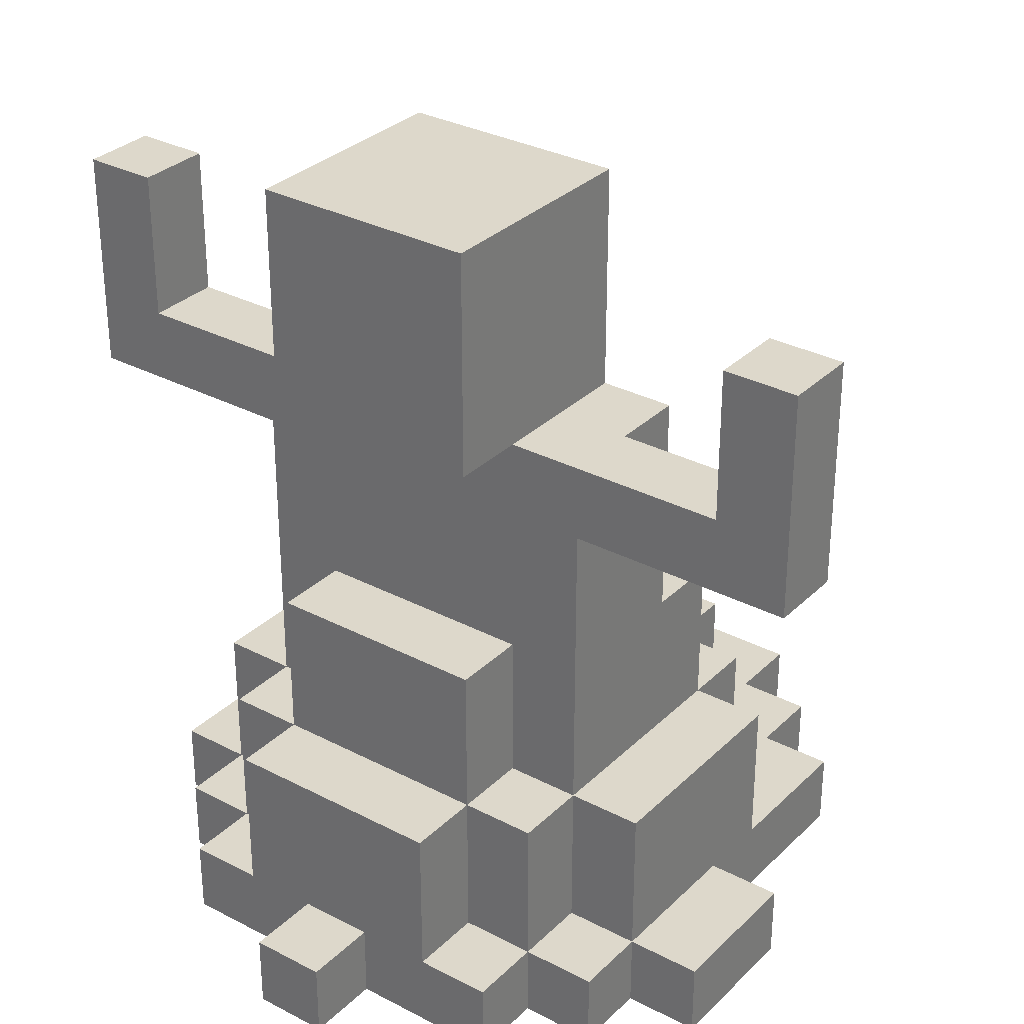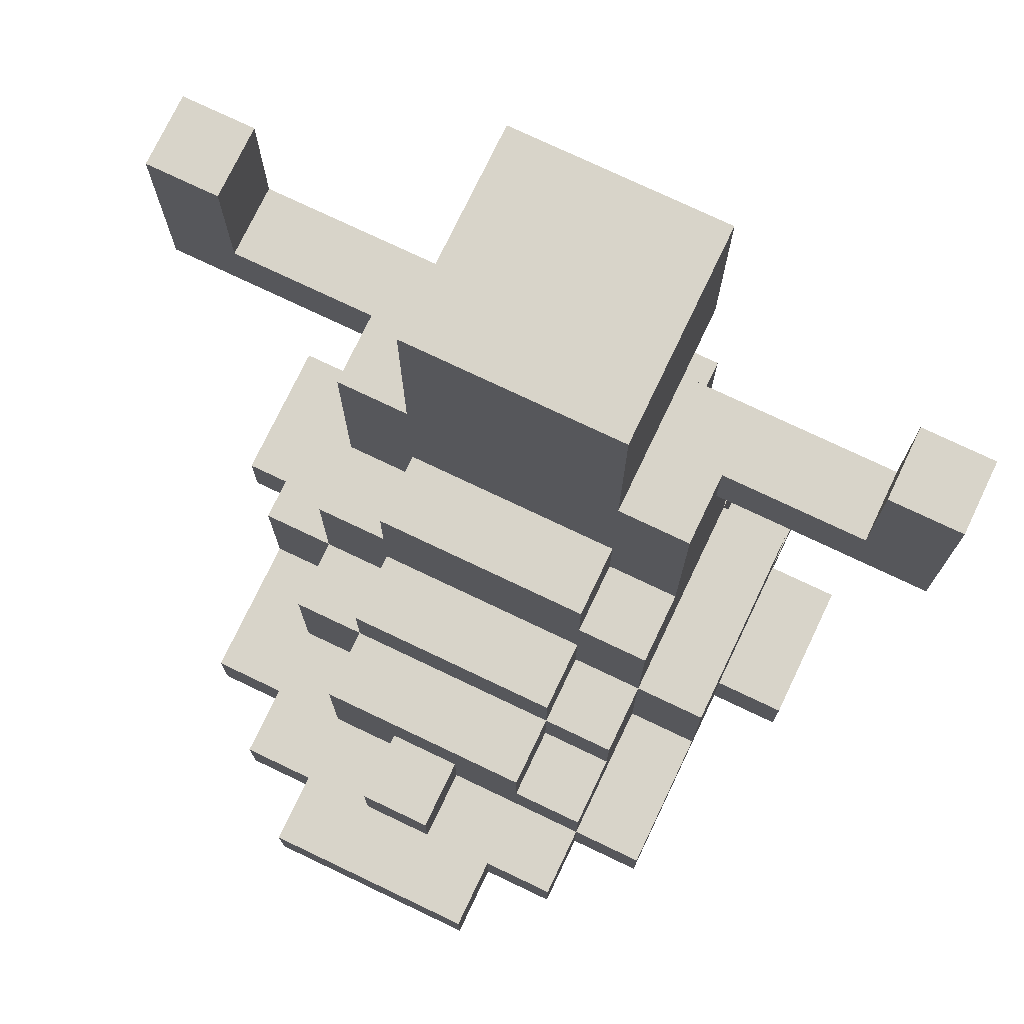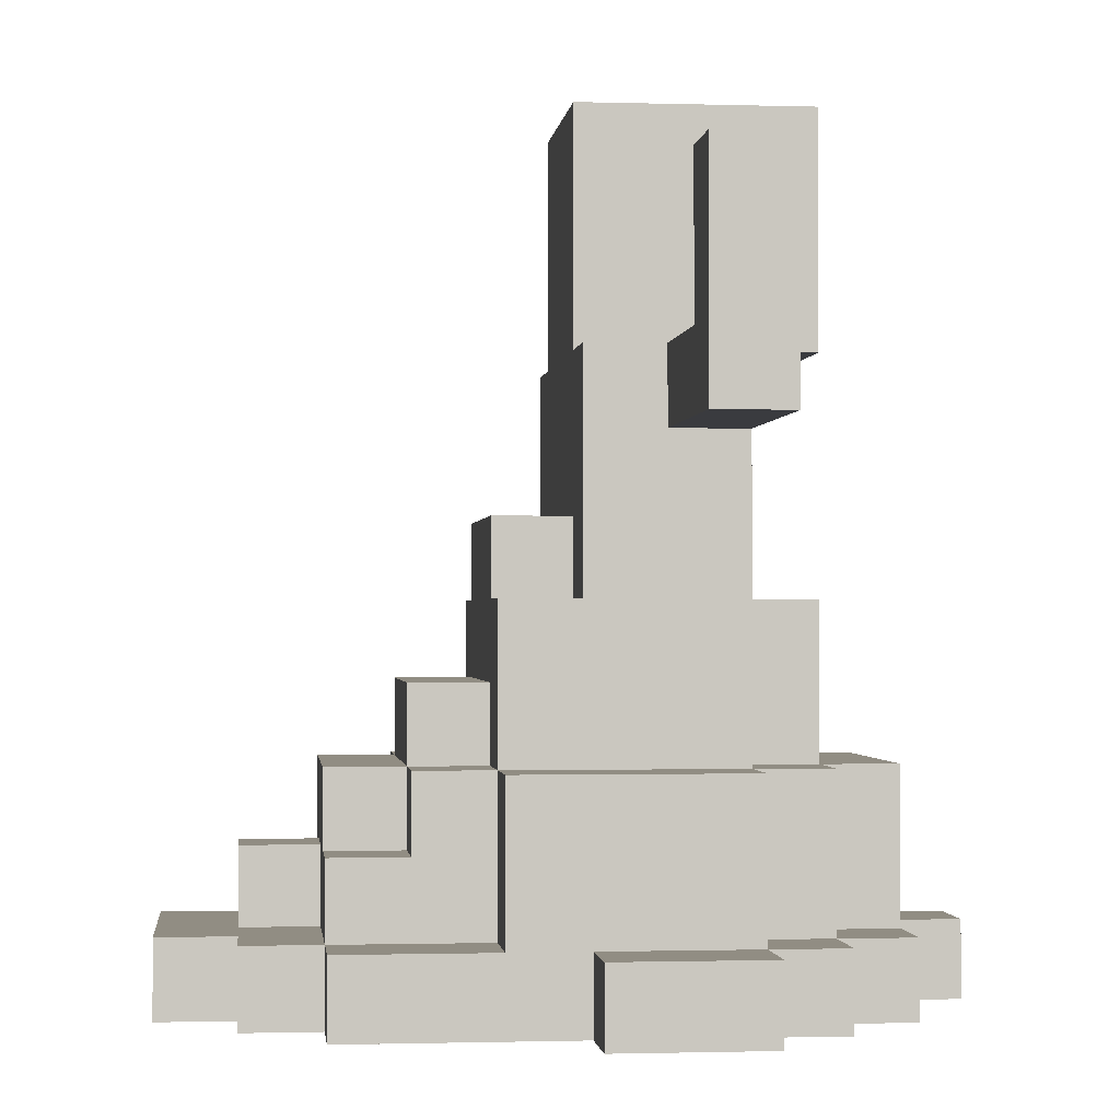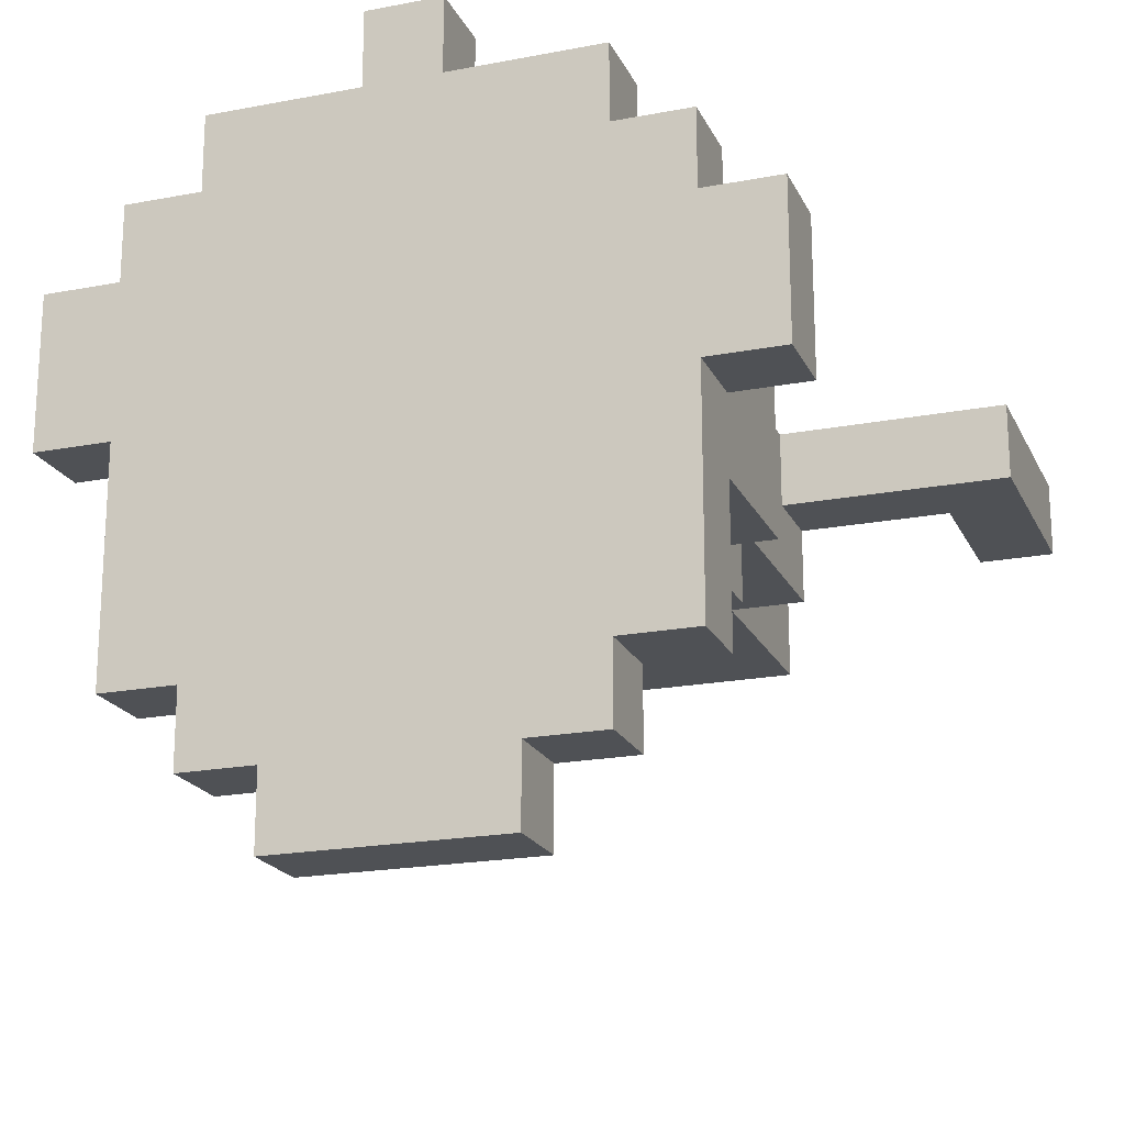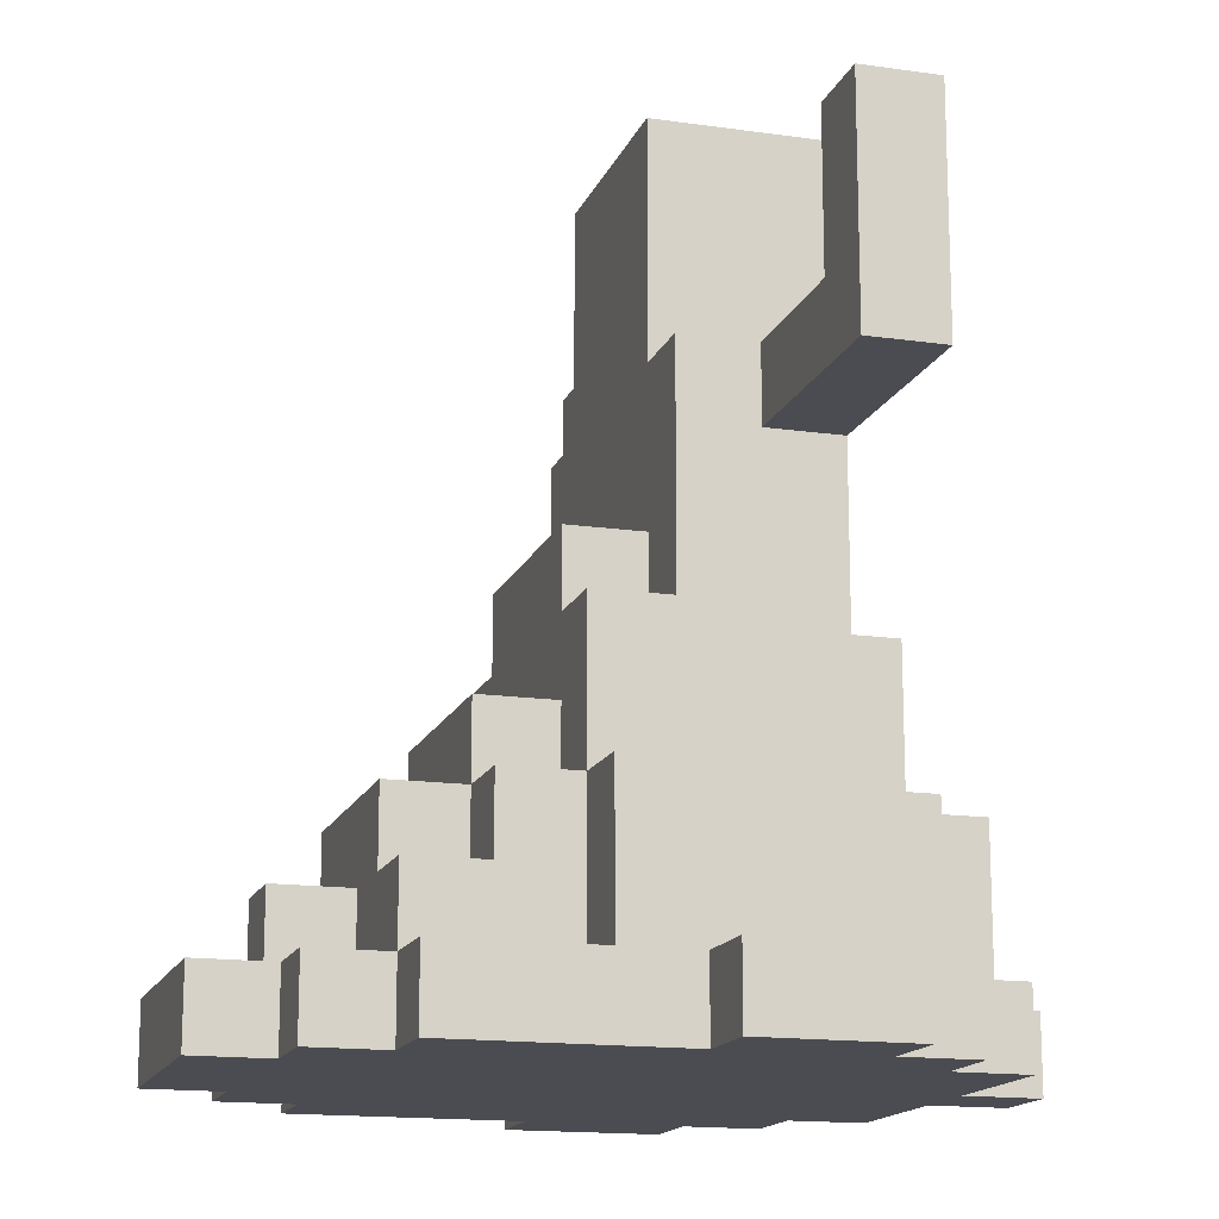
<metadata>
{"format":"obj","ext":"obj","renderer":"f3d","projection":"perspective","resolution":1024,"background":"white","views":[{"elev":31.3,"azim":36.7,"up":"+Y"},{"elev":75.2,"azim":-154.5,"up":"+Y"},{"elev":-1.2,"azim":-96.2,"up":"+Y"},{"elev":-20.0,"azim":19.5,"up":"+Z"},{"elev":-15.5,"azim":-106.8,"up":"+Y"}]}
</metadata>
<code>
v -5 7 1.5
v -5 7 0.5
v -5 10 1.5
v -5 10 0.5
v -4 0 1.5
v -4 0 -0.5
v -4 1 1.5
v -4 1 -0.5
v -3 0 2.5
v -3 0 1.5
v -3 0 -0.5
v -3 0 -3.5
v -3 1 2.5
v -3 1 1.5
v -3 1 -0.5
v -3 1 -1.5
v -3 1 -3.5
v -3 3 1.5
v -3 3 -1.5
v -2 0 3.5
v -2 0 2.5
v -2 0 -3.5
v -2 0 -4.5
v -2 1 3.5
v -2 1 2.5
v -2 1 1.5
v -2 1 -1.5
v -2 1 -3.5
v -2 1 -4.5
v -2 2 -2.5
v -2 2 -3.5
v -2 3 2.5
v -2 3 1.5
v -2 3 -1.5
v -2 3 -2.5
v -2 5 -0.5
v -2 5 -1.5
v -2 7 1.5
v -2 7 0.5
v -2 8 0.5
v -2 8 -0.5
v -1 0 -4.5
v -1 0 -5.5
v -1 1 3.5
v -1 1 2.5
v -1 1 -4.5
v -1 1 -5.5
v -1 2 -2.5
v -1 2 -3.5
v -1 3 3.5
v -1 3 2.5
v -1 3 1.5
v -1 3 -1.5
v -1 3 -2.5
v -1 3 -3.5
v -1 4 -1.5
v -1 4 -2.5
v -1 5 2.5
v -1 5 1.5
v -1 5 -0.5
v -1 5 -1.5
v -1 6 -0.5
v -1 6 -1.5
v -1 8 2.5
v -1 8 1.5
v -1 8 -0.5
v -1 10 2.5
v -1 10 1.5
v -1 11 2.5
v -1 11 -0.5
v 0 0 4.5
v 0 0 3.5
v 0 1 4.5
v 0 1 3.5
v 0 1 -3.5
v 0 1 -4.5
v 0 2 -3.5
v 0 2 -4.5
v 5 8 1.5
v 5 8 0.5
v 5 10 1.5
v 5 10 0.5
v -4 8 1.5
v -4 8 0.5
v -4 10 1.5
v -4 10 0.5
v 1 0 4.5
v 1 0 3.5
v 1 1 4.5
v 1 1 3.5
v 1 1 -3.5
v 1 1 -4.5
v 1 2 -3.5
v 1 2 -4.5
v 2 0 -4.5
v 2 0 -5.5
v 2 1 3.5
v 2 1 2.5
v 2 1 -2.5
v 2 1 -3.5
v 2 1 -4.5
v 2 1 -5.5
v 2 3 3.5
v 2 3 2.5
v 2 3 1.5
v 2 3 -1.5
v 2 3 -2.5
v 2 3 -3.5
v 2 4 -1.5
v 2 4 -2.5
v 2 5 2.5
v 2 5 1.5
v 2 5 -0.5
v 2 5 -1.5
v 2 6 -0.5
v 2 6 -1.5
v 2 8 2.5
v 2 8 1.5
v 2 8 -0.5
v 2 10 2.5
v 2 10 1.5
v 2 11 2.5
v 2 11 -0.5
v 3 0 3.5
v 3 0 2.5
v 3 0 -3.5
v 3 0 -4.5
v 3 1 3.5
v 3 1 2.5
v 3 1 1.5
v 3 1 -1.5
v 3 1 -2.5
v 3 1 -3.5
v 3 1 -4.5
v 3 3 2.5
v 3 3 1.5
v 3 3 -1.5
v 3 3 -2.5
v 3 5 -0.5
v 3 5 -1.5
v 3 7 1.5
v 3 7 0.5
v 3 8 0.5
v 3 8 -0.5
v 4 0 2.5
v 4 0 1.5
v 4 0 -0.5
v 4 0 -3.5
v 4 1 2.5
v 4 1 1.5
v 4 1 -0.5
v 4 1 -1.5
v 4 1 -3.5
v 4 3 1.5
v 4 3 -1.5
v 5 0 1.5
v 5 0 -0.5
v 5 1 1.5
v 5 1 -0.5
v 6 7 1.5
v 6 7 0.5
v 6 10 1.5
v 6 10 0.5
v 0 0 4.5
v 0 1 4.5
v 1 0 4.5
v 1 1 4.5
v -2 0 3.5
v -2 1 3.5
v -1 1 3.5
v -1 3 3.5
v 0 0 3.5
v 0 1 3.5
v 1 0 3.5
v 1 1 3.5
v 2 1 3.5
v 2 3 3.5
v 3 0 3.5
v 3 1 3.5
v -3 0 2.5
v -3 1 2.5
v -2 0 2.5
v -2 1 2.5
v -2 3 2.5
v -1 1 2.5
v -1 3 2.5
v -1 5 2.5
v -1 8 2.5
v -1 10 2.5
v -1 11 2.5
v 0 9 2.5
v 0 10 2.5
v 1 9 2.5
v 1 10 2.5
v 2 1 2.5
v 2 3 2.5
v 2 5 2.5
v 2 8 2.5
v 2 10 2.5
v 2 11 2.5
v 3 0 2.5
v 3 1 2.5
v 3 3 2.5
v 4 0 2.5
v 4 1 2.5
v -5 7 1.5
v -5 10 1.5
v -4 0 1.5
v -4 1 1.5
v -4 8 1.5
v -4 10 1.5
v -3 0 1.5
v -3 1 1.5
v -3 3 1.5
v -2 1 1.5
v -2 3 1.5
v -2 7 1.5
v -1 3 1.5
v -1 5 1.5
v -1 8 1.5
v 2 3 1.5
v 2 5 1.5
v 2 8 1.5
v 3 1 1.5
v 3 3 1.5
v 3 7 1.5
v 4 0 1.5
v 4 1 1.5
v 4 3 1.5
v 5 0 1.5
v 5 1 1.5
v 5 8 1.5
v 5 10 1.5
v 6 7 1.5
v 6 10 1.5
v -5 7 0.5
v -5 10 0.5
v -4 8 0.5
v -4 10 0.5
v -2 7 0.5
v -2 8 0.5
v 3 7 0.5
v 3 8 0.5
v 5 8 0.5
v 5 10 0.5
v 6 7 0.5
v 6 10 0.5
v -4 0 -0.5
v -4 1 -0.5
v -3 0 -0.5
v -3 1 -0.5
v -2 5 -0.5
v -2 8 -0.5
v -1 5 -0.5
v -1 6 -0.5
v -1 8 -0.5
v -1 11 -0.5
v 2 5 -0.5
v 2 6 -0.5
v 2 8 -0.5
v 2 11 -0.5
v 3 5 -0.5
v 3 8 -0.5
v 4 0 -0.5
v 4 1 -0.5
v 5 0 -0.5
v 5 1 -0.5
v -3 1 -1.5
v -3 3 -1.5
v -2 1 -1.5
v -2 3 -1.5
v -2 5 -1.5
v -1 3 -1.5
v -1 4 -1.5
v -1 5 -1.5
v -1 6 -1.5
v 2 3 -1.5
v 2 4 -1.5
v 2 5 -1.5
v 2 6 -1.5
v 3 1 -1.5
v 3 3 -1.5
v 3 5 -1.5
v 4 1 -1.5
v 4 3 -1.5
v -2 2 -2.5
v -2 3 -2.5
v -1 2 -2.5
v -1 3 -2.5
v -1 4 -2.5
v 2 1 -2.5
v 2 3 -2.5
v 2 4 -2.5
v 3 1 -2.5
v 3 3 -2.5
v -3 0 -3.5
v -3 1 -3.5
v -2 0 -3.5
v -2 1 -3.5
v -2 2 -3.5
v -1 2 -3.5
v -1 3 -3.5
v 0 1 -3.5
v 0 2 -3.5
v 1 1 -3.5
v 1 2 -3.5
v 2 1 -3.5
v 2 3 -3.5
v 3 0 -3.5
v 3 1 -3.5
v 4 0 -3.5
v 4 1 -3.5
v -2 0 -4.5
v -2 1 -4.5
v -1 0 -4.5
v -1 1 -4.5
v 0 1 -4.5
v 0 2 -4.5
v 1 1 -4.5
v 1 2 -4.5
v 2 0 -4.5
v 2 1 -4.5
v 3 0 -4.5
v 3 1 -4.5
v -1 0 -5.5
v -1 1 -5.5
v 2 0 -5.5
v 2 1 -5.5
v 0 0 4.5
v 1 0 4.5
v -2 0 3.5
v 0 0 3.5
v 1 0 3.5
v 3 0 3.5
v -3 0 2.5
v -2 0 2.5
v 3 0 2.5
v 4 0 2.5
v -4 0 1.5
v -3 0 1.5
v 4 0 1.5
v 5 0 1.5
v -4 0 -0.5
v -3 0 -0.5
v 4 0 -0.5
v 5 0 -0.5
v -3 0 -3.5
v -2 0 -3.5
v 3 0 -3.5
v 4 0 -3.5
v -2 0 -4.5
v -1 0 -4.5
v 2 0 -4.5
v 3 0 -4.5
v -1 0 -5.5
v 2 0 -5.5
v -5 7 1.5
v -2 7 1.5
v 3 7 1.5
v 6 7 1.5
v -5 7 0.5
v -2 7 0.5
v 3 7 0.5
v 6 7 0.5
v -1 8 2.5
v 2 8 2.5
v -1 8 1.5
v 2 8 1.5
v 0 1 4.5
v 1 1 4.5
v -2 1 3.5
v -1 1 3.5
v 0 1 3.5
v 1 1 3.5
v 2 1 3.5
v 3 1 3.5
v -3 1 2.5
v -2 1 2.5
v -1 1 2.5
v 2 1 2.5
v 3 1 2.5
v 4 1 2.5
v -4 1 1.5
v -3 1 1.5
v -2 1 1.5
v 3 1 1.5
v 4 1 1.5
v 5 1 1.5
v -4 1 -0.5
v -3 1 -0.5
v 4 1 -0.5
v 5 1 -0.5
v -3 1 -1.5
v -2 1 -1.5
v 3 1 -1.5
v 4 1 -1.5
v 2 1 -2.5
v 3 1 -2.5
v -3 1 -3.5
v -2 1 -3.5
v 0 1 -3.5
v 1 1 -3.5
v 2 1 -3.5
v 3 1 -3.5
v 4 1 -3.5
v -2 1 -4.5
v -1 1 -4.5
v 0 1 -4.5
v 1 1 -4.5
v 2 1 -4.5
v 3 1 -4.5
v -1 1 -5.5
v 2 1 -5.5
v -2 2 -2.5
v -1 2 -2.5
v -2 2 -3.5
v -1 2 -3.5
v 0 2 -3.5
v 1 2 -3.5
v 0 2 -4.5
v 1 2 -4.5
v -1 3 3.5
v 2 3 3.5
v -2 3 2.5
v -1 3 2.5
v 2 3 2.5
v 3 3 2.5
v -3 3 1.5
v -2 3 1.5
v -1 3 1.5
v 2 3 1.5
v 3 3 1.5
v 4 3 1.5
v -3 3 -1.5
v -2 3 -1.5
v -1 3 -1.5
v 2 3 -1.5
v 3 3 -1.5
v 4 3 -1.5
v -2 3 -2.5
v -1 3 -2.5
v 2 3 -2.5
v 3 3 -2.5
v -1 3 -3.5
v 2 3 -3.5
v -1 4 -1.5
v 2 4 -1.5
v -1 4 -2.5
v 2 4 -2.5
v -1 5 2.5
v 2 5 2.5
v -1 5 1.5
v 2 5 1.5
v -2 5 -0.5
v -1 5 -0.5
v 2 5 -0.5
v 3 5 -0.5
v -2 5 -1.5
v -1 5 -1.5
v 2 5 -1.5
v 3 5 -1.5
v -1 6 -0.5
v 2 6 -0.5
v -1 6 -1.5
v 2 6 -1.5
v -4 8 1.5
v -1 8 1.5
v 2 8 1.5
v 5 8 1.5
v -4 8 0.5
v -2 8 0.5
v 3 8 0.5
v 5 8 0.5
v -2 8 -0.5
v -1 8 -0.5
v 2 8 -0.5
v 3 8 -0.5
v -5 10 1.5
v -4 10 1.5
v 5 10 1.5
v 6 10 1.5
v -5 10 0.5
v -4 10 0.5
v 5 10 0.5
v 6 10 0.5
v -1 11 2.5
v 2 11 2.5
v -1 11 -0.5
v 2 11 -0.5
f 3 2 1
f 4 2 3
f 7 6 5
f 8 6 7
f 13 10 9
f 14 10 13
f 15 12 11
f 16 12 15
f 17 12 16
f 18 15 14
f 18 16 15
f 19 16 18
f 24 21 20
f 25 21 24
f 28 23 22
f 29 23 28
f 30 28 27
f 31 28 30
f 32 26 25
f 33 26 32
f 34 30 27
f 35 30 34
f 36 34 33
f 37 34 36
f 38 36 33
f 39 36 38
f 40 36 39
f 41 36 40
f 46 43 42
f 47 43 46
f 50 45 44
f 51 45 50
f 54 49 48
f 55 49 54
f 56 54 53
f 57 54 56
f 58 52 51
f 59 52 58
f 62 61 60
f 63 61 62
f 67 65 64
f 68 66 65
f 68 65 67
f 69 68 67
f 70 66 68
f 70 68 69
f 73 72 71
f 74 72 73
f 77 76 75
f 78 76 77
f 81 80 79
f 82 80 81
f 83 84 85
f 85 84 86
f 87 88 89
f 89 88 90
f 91 92 93
f 93 92 94
f 95 96 101
f 101 96 102
f 97 98 103
f 103 98 104
f 99 100 107
f 107 100 108
f 106 107 109
f 109 107 110
f 104 105 111
f 111 105 112
f 113 114 115
f 115 114 116
f 117 118 120
f 118 119 121
f 120 118 121
f 120 121 122
f 121 119 123
f 122 121 123
f 124 125 128
f 128 125 129
f 126 127 133
f 133 127 134
f 129 130 135
f 135 130 136
f 131 132 137
f 137 132 138
f 136 137 139
f 139 137 140
f 136 139 141
f 141 139 142
f 142 139 143
f 143 139 144
f 145 146 149
f 149 146 150
f 147 148 151
f 151 148 152
f 152 148 153
f 150 151 154
f 151 152 154
f 154 152 155
f 156 157 158
f 158 157 159
f 160 161 162
f 162 161 163
f 166 165 164
f 167 165 166
f 170 169 168
f 172 170 168
f 172 171 170
f 173 171 172
f 175 171 173
f 176 171 175
f 176 175 174
f 177 171 176
f 178 176 174
f 179 176 178
f 182 181 180
f 183 181 182
f 185 184 183
f 186 184 185
f 191 189 188
f 192 190 189
f 192 189 191
f 193 191 188
f 193 192 191
f 194 190 192
f 194 192 193
f 196 187 186
f 197 187 196
f 198 193 188
f 198 194 193
f 199 190 194
f 199 194 198
f 200 190 199
f 202 196 195
f 203 196 202
f 204 202 201
f 205 202 204
f 210 207 206
f 211 207 210
f 212 209 208
f 213 209 212
f 215 214 213
f 216 214 215
f 217 210 206
f 218 217 216
f 219 217 218
f 220 210 217
f 220 217 219
f 222 220 219
f 223 220 222
f 225 222 221
f 225 223 222
f 226 223 225
f 228 225 224
f 229 225 228
f 230 228 227
f 231 228 230
f 232 223 226
f 234 232 226
f 234 233 232
f 235 233 234
f 236 237 238
f 238 237 239
f 236 238 240
f 240 238 241
f 242 243 244
f 242 244 246
f 244 245 246
f 246 245 247
f 248 249 250
f 250 249 251
f 252 253 254
f 254 253 255
f 255 253 256
f 256 257 259
f 255 256 259
f 259 257 260
f 260 257 261
f 258 259 262
f 259 260 262
f 262 260 263
f 264 265 266
f 266 265 267
f 268 269 270
f 270 269 271
f 271 272 273
f 273 272 274
f 274 272 275
f 275 276 278
f 274 275 278
f 278 276 279
f 279 276 280
f 277 278 282
f 278 279 282
f 282 279 283
f 281 282 284
f 284 282 285
f 286 287 288
f 288 287 289
f 289 290 292
f 292 290 293
f 291 292 294
f 294 292 295
f 296 297 298
f 298 297 299
f 299 300 301
f 299 301 303
f 301 302 303
f 303 302 304
f 304 302 306
f 305 306 307
f 306 302 308
f 307 306 308
f 309 310 311
f 311 310 312
f 313 314 315
f 315 314 316
f 317 318 319
f 319 318 320
f 321 322 323
f 323 322 324
f 325 326 327
f 327 326 328
f 332 330 329
f 333 330 332
f 336 332 331
f 336 334 333
f 336 333 332
f 337 334 336
f 340 336 335
f 340 338 337
f 340 337 336
f 341 338 340
f 343 340 339
f 343 342 341
f 343 341 340
f 344 342 343
f 345 342 344
f 346 342 345
f 347 345 344
f 348 345 347
f 349 345 348
f 350 345 349
f 351 349 348
f 352 349 351
f 353 349 352
f 354 349 353
f 355 353 352
f 356 353 355
f 361 358 357
f 362 358 361
f 363 360 359
f 364 360 363
f 367 366 365
f 368 366 367
f 369 370 373
f 373 370 374
f 371 372 378
f 378 372 379
f 375 376 380
f 380 376 381
f 377 378 384
f 384 378 385
f 381 382 386
f 386 382 387
f 383 384 389
f 389 384 390
f 387 388 391
f 391 388 392
f 395 396 398
f 393 394 399
f 399 394 400
f 397 398 403
f 398 396 404
f 403 398 404
f 404 396 405
f 400 401 406
f 406 401 407
f 407 401 408
f 402 403 409
f 403 404 409
f 409 404 410
f 410 404 411
f 407 408 412
f 409 410 412
f 408 409 412
f 412 410 413
f 414 415 416
f 416 415 417
f 418 419 420
f 420 419 421
f 422 423 425
f 425 423 426
f 424 425 429
f 429 425 430
f 426 427 431
f 431 427 432
f 428 429 434
f 434 429 435
f 432 433 438
f 438 433 439
f 435 436 440
f 440 436 441
f 437 438 442
f 442 438 443
f 441 442 444
f 444 442 445
f 446 447 448
f 448 447 449
f 450 451 452
f 452 451 453
f 454 455 458
f 458 455 459
f 456 457 460
f 460 457 461
f 462 463 464
f 464 463 465
f 466 467 470
f 470 467 471
f 468 469 472
f 472 469 473
f 471 467 474
f 474 467 475
f 468 472 476
f 476 472 477
f 478 479 482
f 482 479 483
f 480 481 484
f 484 481 485
f 486 487 488
f 488 487 489

</code>
